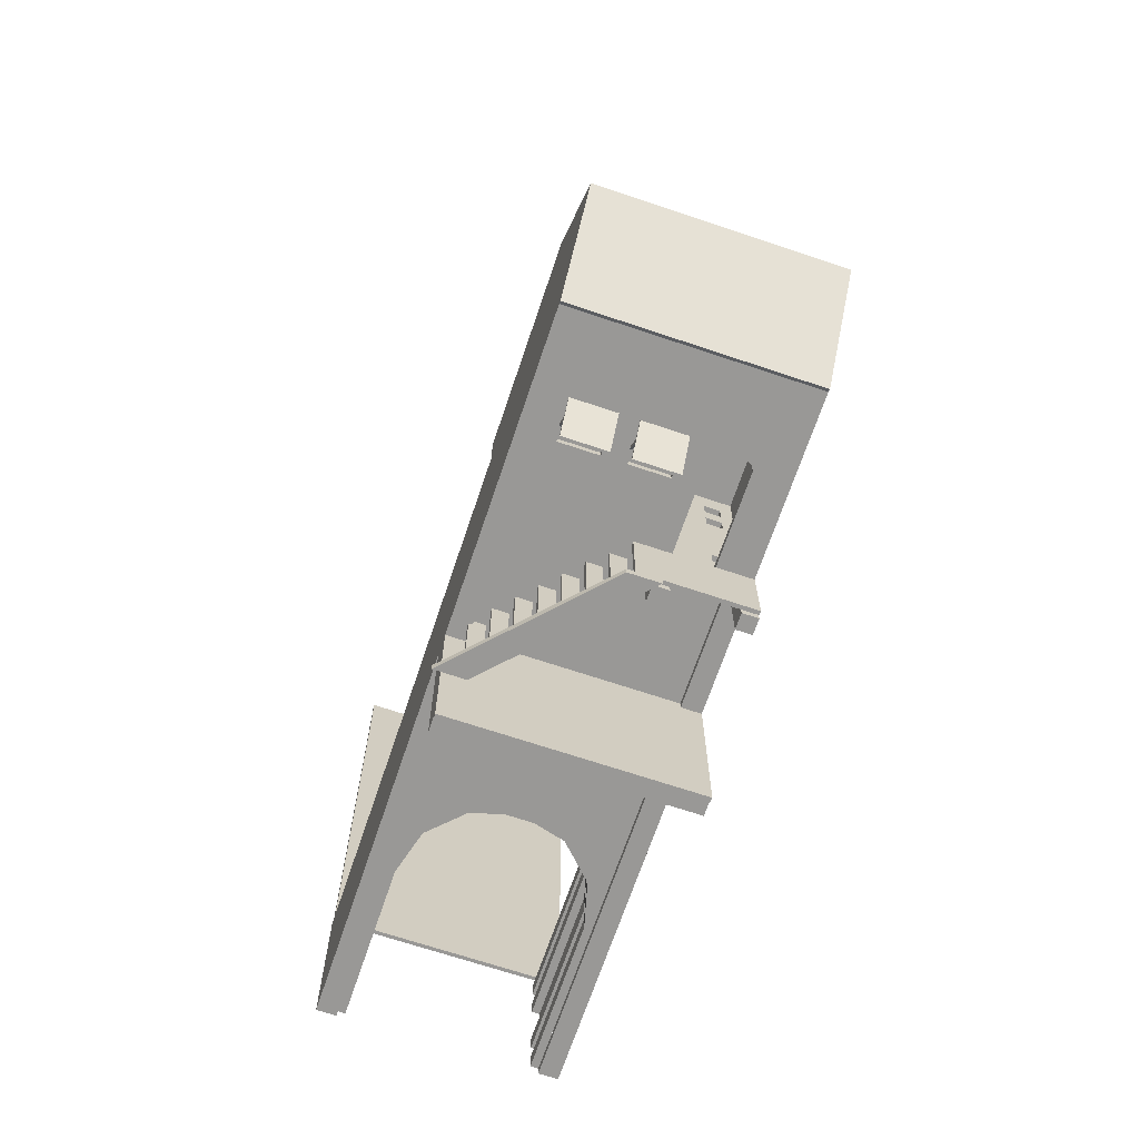
<metadata>
{"format":"obj","ext":"obj","renderer":"f3d","projection":"perspective","resolution":1024,"background":"white","views":[{"elev":-68.6,"azim":161.4,"up":"+Z"}]}
</metadata>
<code>
g Treppenseite
v 110 675 -290
v 150 675 -290
v 310 505 -290
v 270 505 -290
v 150 675 -300
v 110 675 -300
v 310 505 -300
v 270 505 -300
f 1 2 3 4
f 5 2 1 6
f 7 3 2 5
f 8 4 3 7
f 6 1 4 8
f 8 7 5 6
g Treppe
v 0 670 -290
v 0 670 -200
v 140 670 -200
v 140 670 -290
v 140 675 -200
v 140 675 -290
v 0 675 -200
v 0 675 -290
v 260 521.3 -290
v 260 521.2 -190
v 280 521.2 -190
v 280 521.3 -290
v 280 526.2 -190
v 280 526.3 -290
v 260 526.2 -190
v 260 526.3 -290
v 240 542.5 -290
v 240 542.5 -190
v 260 542.5 -190
v 260 542.5 -290
v 260 547.5 -190
v 260 547.5 -290
v 240 547.5 -190
v 240 547.5 -290
v 220 563.8 -290
v 220 563.8 -190
v 240 563.8 -190
v 240 563.8 -290
v 240 568.8 -190
v 240 568.8 -290
v 220 568.8 -190
v 220 568.8 -290
v 200 585 -290
v 200 585 -190
v 220 585 -190
v 220 585 -290
v 220 590 -190
v 220 590 -290
v 200 590 -190
v 200 590 -290
v 180 606.3 -290
v 180 606.2 -190
v 200 606.2 -190
v 200 606.3 -290
v 200 611.2 -190
v 200 611.3 -290
v 180 611.2 -190
v 180 611.3 -290
v 160 627.5 -290
v 160 627.5 -190
v 180 627.5 -190
v 180 627.5 -290
v 180 632.5 -190
v 180 632.5 -290
v 160 632.5 -190
v 160 632.5 -290
v 140 648.8 -290
v 140 648.8 -190
v 160 648.8 -190
v 160 648.8 -290
v 160 653.8 -190
v 160 653.8 -290
v 140 653.8 -190
v 140 653.8 -290
f 9 10 11 12
f 12 11 13 14
f 14 13 15 16
f 16 15 10 9
f 17 18 19 20
f 20 19 21 22
f 22 21 23 24
f 24 23 18 17
f 25 26 27 28
f 28 27 29 30
f 30 29 31 32
f 32 31 26 25
f 33 34 35 36
f 36 35 37 38
f 38 37 39 40
f 40 39 34 33
f 41 42 43 44
f 44 43 45 46
f 46 45 47 48
f 48 47 42 41
f 49 50 51 52
f 52 51 53 54
f 54 53 55 56
f 56 55 50 49
f 57 58 59 60
f 60 59 61 62
f 62 61 63 64
f 64 63 58 57
f 65 66 67 68
f 68 67 69 70
f 70 69 71 72
f 72 71 66 65
f 12 14 16 9
g Balken4
v 280 480 -400
v 280 480 -200
v 300 480 -200
v 300 480 -400
v 300 500 -200
v 300 500 -400
v 280 500 -200
v 280 500 -400
f 73 74 75 76
f 76 75 77 78
f 78 77 79 80
f 80 79 74 73
f 80 73 76 78
g Balken
v 0 480 -400
v 0 480 -200
v 20 480 -200
v 20 480 -400
v 20 500 -200
v 20 500 -400
v 0 500 -200
v 0 500 -400
f 81 82 83 84
f 84 83 85 86
f 86 85 87 88
f 88 87 82 81
f 88 81 84 86
g Brett
v -1.6e-05 500 -380
v 1e-06 500 -190
v 300 500 -190
v 300 500 -380
v -1.8e-05 500 -405
v -1.8e-05 500 -400
v 300 500 -400
v 300 500 -405
v 300 505 -405
v -1.8e-05 505 -405
v 300 505 -190
v 1e-06 505 -190
v 300 500 -190
v 1e-06 500 -190
f 89 90 91 92
f 93 94 95 96
f 96 97 98 93
f 97 99 100 98
f 96 101 99 97
f 102 93 98 100
g Balken1
v 280 480 -380
v 280 480 -400
v 20 480 -400
v 20 480 -380
v 20 500 -380
v 280 500 -380
v 280 500 -400
v 20 500 -400
f 103 104 105 106
f 106 107 108 103
f 104 109 110 105
g Fensterladen1
v 42 804.2 50
v 42 791.5 68.9
v 98 791.5 68.9
v 98 804.2 50
v 98 807.2 50
v 42 774.2 94.32
v 42 788.5 73.29
v 42 777.2 94.32
v 98 774.2 94.32
v 98 777.2 94.32
v 42 807.2 50
v 122 774.2 94.32
v 122 788.5 73.29
v 122 777.2 94.32
v 122 804.2 50
v 122 791.5 68.9
v 178 791.5 68.9
v 178 804.2 50
v 178 807.2 50
v 178 774.2 94.32
v 178 777.2 94.32
v 122 807.2 50
v 202 774.2 94.32
v 202 788.5 73.29
v 202 777.2 94.32
v 202 804.2 50
v 202 791.5 68.9
v 258 791.5 68.9
v 258 804.2 50
v 258 807.2 50
v 258 777.2 94.32
v 258 774.2 94.32
v 202 807.2 50
v 98 788.5 73.29
v 178 788.5 73.29
v 258 788.5 73.29
f 111 112 113 114
f 114 113 115
f 116 117 118
f 119 116 118 120
f 120 118 121 115
f 122 123 124
f 125 126 127 128
f 128 127 129
f 130 122 124 131
f 131 124 132 129
f 133 134 135
f 136 137 138 139
f 139 138 140
f 141 142 133 135
f 141 135 143 140
f 117 116 119 144
f 144 119 120
f 144 120 115
f 117 112 121
f 117 121 118
f 123 126 132
f 123 132 124
f 123 122 130 145
f 145 130 131
f 145 131 129
f 134 137 143
f 134 143 135
f 134 133 142 146
f 146 142 141
f 146 141 140
f 112 117 144 113
f 113 144 115
f 126 123 145 127
f 127 145 129
f 137 134 146 138
f 138 146 140
f 112 111 121
f 126 125 132
f 137 136 143
g Fensterladen
v 258 804.2 -200
v 258 791.5 -218.9
v 202 791.5 -218.9
v 202 804.2 -200
v 202 807.2 -200
v 258 774.2 -244.3
v 258 788.5 -223.3
v 258 777.2 -244.3
v 202 774.2 -244.3
v 202 777.2 -244.3
v 258 807.2 -200
v 178 774.2 -244.3
v 178 788.5 -223.3
v 178 777.2 -244.3
v 178 804.2 -200
v 178 791.5 -218.9
v 122 791.5 -218.9
v 122 804.2 -200
v 122 807.2 -200
v 122 774.2 -244.3
v 122 777.2 -244.3
v 178 807.2 -200
v 202 788.5 -223.3
v 122 788.5 -223.3
f 147 148 149 150
f 150 149 151
f 152 153 154
f 155 152 154 156
f 156 154 157 151
f 158 159 160
f 161 162 163 164
f 164 163 165
f 166 158 160 167
f 167 160 168 165
f 153 152 155 169
f 169 155 156
f 169 156 151
f 153 148 157
f 153 157 154
f 159 162 168
f 159 168 160
f 159 158 166 170
f 170 166 167
f 170 167 165
f 148 153 169 149
f 149 169 151
f 162 159 170 163
f 163 170 165
f 148 147 157
f 162 161 168
g Stuetze
v 258 788.5 73.29
v 258 773.2 50
v 255 773.2 50
v 255 788.5 73.29
v 258 791.5 68.9
v 258 778.2 50
v 255 791.5 68.9
v 255 778.2 50
v 202 788.5 73.29
v 205 788.5 73.29
v 205 773.2 50
v 202 773.2 50
v 205 778.2 50
v 205 791.5 68.9
v 202 778.2 50
v 202 791.5 68.9
v 175 773.2 50
v 175 788.5 73.29
v 178 788.5 73.29
v 178 773.2 50
v 178 791.5 68.9
v 178 778.2 50
v 175 778.2 50
v 175 791.5 68.9
v 125 788.5 73.29
v 125 773.2 50
v 122 773.2 50
v 122 788.5 73.29
v 125 778.2 50
v 125 791.5 68.9
v 122 791.5 68.9
v 122 778.2 50
v 95 788.5 73.29
v 98 788.5 73.29
v 98 773.2 50
v 95 773.2 50
v 95 778.2 50
v 95 791.5 68.9
v 98 778.2 50
v 98 791.5 68.9
v 45 773.2 50
v 45 788.5 73.29
v 45 791.5 68.9
v 45 778.2 50
v 42 773.2 50
v 42 788.5 73.29
v 42 791.5 68.9
v 42 778.2 50
f 171 172 173 174
f 172 171 175 176
f 177 174 173 178
f 176 175 177 178
f 179 180 181 182
f 183 181 180 184
f 182 185 186 179
f 185 183 184 186
f 187 188 189 190
f 191 192 190 189
f 188 187 193 194
f 192 191 194 193
f 195 196 197 198
f 199 196 195 200
f 199 200 201 202
f 201 198 197 202
f 203 204 205 206
f 206 207 208 203
f 207 209 210 208
f 209 205 204 210
f 211 212 213 214
f 212 211 215 216
f 217 216 215 218
f 214 213 217 218
g Stuetze1
v 125 773.2 -200
v 125 788.5 -223.3
v 122 788.5 -223.3
v 122 773.2 -200
v 122 791.5 -218.9
v 122 778.2 -200
v 125 778.2 -200
v 125 791.5 -218.9
v 175 788.5 -223.3
v 175 773.2 -200
v 178 773.2 -200
v 178 788.5 -223.3
v 175 778.2 -200
v 175 791.5 -218.9
v 178 791.5 -218.9
v 178 778.2 -200
v 205 788.5 -223.3
v 202 788.5 -223.3
v 202 773.2 -200
v 205 773.2 -200
v 205 778.2 -200
v 205 791.5 -218.9
v 202 778.2 -200
v 202 791.5 -218.9
v 255 773.2 -200
v 255 788.5 -223.3
v 255 791.5 -218.9
v 255 778.2 -200
v 258 773.2 -200
v 258 788.5 -223.3
v 258 791.5 -218.9
v 258 778.2 -200
f 219 220 221 222
f 223 224 222 221
f 220 219 225 226
f 224 223 226 225
f 227 228 229 230
f 231 228 227 232
f 231 232 233 234
f 233 230 229 234
f 235 236 237 238
f 238 239 240 235
f 239 241 242 240
f 241 237 236 242
f 243 244 245 246
f 244 243 247 248
f 249 248 247 250
f 246 245 249 250
g Wand
v 125 791.2 -190
v 125 791.2 -200
v 125 756.2 -200
v 125 756.2 -190
v 175 791.2 -200
v 175 791.2 -190
v 175 756.2 -190
v 175 756.2 -200
v 171.7 797.5 -200
v 171.7 797.5 -190
v 175 791.2 -200
v 162.5 802.1 -200
v 162.5 802.1 -190
v 150 803.8 -190
v 150 803.8 -200
v 137.5 802.1 -200
v 137.5 802.1 -190
v 128.3 797.5 -190
v 128.3 797.5 -200
v 125 791.2 -200
v 105 750 -200
v 195 750 -200
v 105 810 -200
v 195 810 -200
v 195 810 -190
v 105 810 -190
v 105 750 -190
v 175 791.2 -190
v 195 750 -190
v 45 791.2 -190
v 45 791.2 -200
v 45 670 -200
v 45 670 -190
v 95 791.2 -200
v 95 791.2 -190
v 95 670 -190
v 95 670 -200
v 91.65 797.5 -200
v 91.65 797.5 -190
v 95 791.2 -200
v 82.5 802.1 -200
v 82.5 802.1 -190
v 70 803.8 -190
v 70 803.8 -200
v 57.5 802.1 -200
v 57.5 802.1 -190
v 48.35 797.5 -190
v 48.35 797.5 -200
v 45 791.2 -200
v 35 810 -200
v 35 750 -200
v 35 810 -190
v 35 750 -190
v 95 791.2 -190
v 205 791.2 -190
v 205 791.2 -200
v 205 756.2 -200
v 205 756.2 -190
v 255 791.2 -200
v 255 791.2 -190
v 255 756.2 -190
v 255 756.2 -200
v 251.7 797.5 -200
v 251.7 797.5 -190
v 255 791.2 -200
v 242.5 802.1 -200
v 242.5 802.1 -190
v 230 803.8 -190
v 230 803.8 -200
v 217.5 802.1 -200
v 217.5 802.1 -190
v 208.3 797.5 -190
v 208.3 797.5 -200
v 205 791.2 -200
v 265 750 -200
v 265 810 -200
v 265 810 -190
v 255 791.2 -190
v 265 750 -190
v 10 900 -190
v 290 900 -190
v 290 900 -190
v 290 670 -190
v 10 670 -190
v 0 900 -200
v 300 900 -200
v 300 650 -200
v 300 900 -200
v 0 650 -200
v 0 650 -200
v 175 791.2 40
v 175 791.2 50
v 175 756.2 50
v 175 756.2 40
v 125 791.2 50
v 125 791.2 40
v 125 756.2 40
v 125 756.2 50
v 128.3 797.5 50
v 128.3 797.5 40
v 137.5 802.1 50
v 137.5 802.1 40
v 150 803.8 40
v 150 803.8 50
v 162.5 802.1 50
v 162.5 802.1 40
v 171.7 797.5 40
v 171.7 797.5 50
v 195 750 50
v 105 750 50
v 195 810 50
v 105 810 50
v 105 810 40
v 195 810 40
v 195 750 40
v 105 750 40
v 255 791.2 40
v 255 791.2 50
v 255 756.2 50
v 255 756.2 40
v 205 791.2 50
v 205 791.2 40
v 205 756.2 40
v 205 756.2 50
v 208.3 797.5 50
v 208.3 797.5 40
v 217.5 802.1 50
v 217.5 802.1 40
v 230 803.8 40
v 230 803.8 50
v 242.5 802.1 50
v 242.5 802.1 40
v 251.7 797.5 40
v 251.7 797.5 50
v 265 750 50
v 265 810 50
v 265 810 40
v 265 750 40
v 95 791.2 40
v 95 791.2 50
v 95 756.2 50
v 95 756.2 40
v 45 791.2 50
v 45 791.2 40
v 45 756.2 40
v 45 756.2 50
v 48.35 797.5 50
v 48.35 797.5 40
v 57.5 802.1 50
v 57.5 802.1 40
v 70 803.8 40
v 70 803.8 50
v 82.5 802.1 50
v 82.5 802.1 40
v 91.65 797.5 40
v 91.65 797.5 50
v 35 750 50
v 35 810 50
v 35 810 40
v 35 750 40
v 290 900 40
v 10 900 40
v 10 670 40
v 290 670 40
v 300 900 50
v -9e-06 900 50
v -9e-06 650 50
v 300 650 50
v 300 650 -200
v 275 650 50
v 275 650 2e-06
v 300 650 0
v 300 650 50
v 25 650 50
v -9e-06 650 50
v -1.3e-05 650 -4e-06
v 25 650 -6e-06
v 25 650 10
v 275 650 10
v 290 900 -75
v 300 900 -75
v 290 1000 -75
v 300 1000 -75
v 10 1000 -75
v 0 1000 -75
v 10 900 -75
v -9e-06 900 -75
f 251 252 253 254
f 255 256 257 258
f 253 258 257 254
f 259 260 256 261
f 262 263 260 259
f 264 265 266 267
f 263 262 265 264
f 268 267 266 269
f 270 251 268 269
f 258 253 271 272
f 252 273 271 253
f 270 269 273
f 269 266 273
f 266 265 273
f 265 274 273
f 262 274 265
f 262 259 274
f 259 255 274
f 258 272 274 255
f 275 264 276
f 276 264 267
f 276 267 268
f 276 268 251
f 254 277 276 251
f 275 263 264
f 263 275 260
f 260 275 278
f 279 257 256 275
f 277 254 257 279
f 280 281 282 283
f 284 285 286 287
f 282 287 286 283
f 288 289 285 290
f 291 292 289 288
f 293 294 295 296
f 292 291 294 293
f 297 296 295 298
f 299 280 297 298
f 281 300 301 282
f 299 298 300
f 298 295 300
f 295 294 300
f 294 273 300
f 291 273 294
f 291 288 273
f 288 284 273
f 287 271 273 284
f 276 293 302
f 302 293 296
f 302 296 297
f 302 297 280
f 283 303 302 280
f 276 292 293
f 292 276 289
f 289 276 304
f 277 286 285 276
f 305 306 307 308
f 309 310 311 312
f 307 312 311 308
f 313 314 310 315
f 316 317 314 313
f 318 319 320 321
f 317 316 319 318
f 322 321 320 323
f 324 305 322 323
f 312 307 272 325
f 306 274 272 307
f 324 323 274
f 323 320 274
f 320 319 274
f 319 326 274
f 316 326 319
f 316 313 326
f 313 309 326
f 312 325 326 309
f 327 318 275
f 275 318 321
f 275 321 322
f 275 322 305
f 308 279 275 305
f 327 317 318
f 317 327 314
f 314 327 328
f 329 311 310 327
f 279 308 311 329
f 327 302 330 331
f 327 332 333 329
f 330 302 303 334
f 335 300 326 336
f 326 325 337 338
f 339 301 300 335
f 333 286 277 329
f 303 283 334
f 339 282 301
f 337 287 282 340
f 337 325 271 287
f 341 342 343 344
f 345 346 347 348
f 343 348 347 344
f 349 350 346 345
f 351 352 350 349
f 353 354 355 356
f 352 351 354 353
f 357 356 355 358
f 342 341 357 358
f 348 343 359 360
f 342 361 359 343
f 342 358 361
f 358 355 361
f 355 354 361
f 354 362 361
f 351 362 354
f 351 349 362
f 349 345 362
f 348 360 362 345
f 363 353 364
f 364 353 356
f 364 356 357
f 364 357 341
f 344 365 364 341
f 363 352 353
f 352 363 350
f 350 363 346
f 366 347 346 363
f 365 344 347 366
f 367 368 369 370
f 371 372 373 374
f 369 374 373 370
f 375 376 372 371
f 377 378 376 375
f 379 380 381 382
f 378 377 380 379
f 383 382 381 384
f 368 367 383 384
f 374 369 385 359
f 368 386 385 369
f 368 384 386
f 384 381 386
f 381 380 386
f 380 361 386
f 377 361 380
f 377 375 361
f 375 371 361
f 374 359 361 371
f 364 379 387
f 387 379 382
f 387 382 383
f 387 383 367
f 370 388 387 367
f 364 378 379
f 378 364 376
f 376 364 372
f 365 373 372 364
f 388 370 373 365
f 389 390 391 392
f 393 394 395 396
f 391 396 395 392
f 397 398 394 393
f 399 400 398 397
f 401 402 403 404
f 400 399 402 401
f 405 404 403 406
f 390 389 405 406
f 396 391 360 407
f 390 362 360 391
f 390 406 362
f 406 403 362
f 403 402 362
f 402 408 362
f 399 408 402
f 399 397 408
f 397 393 408
f 396 407 408 393
f 409 401 363
f 363 401 404
f 363 404 405
f 363 405 389
f 392 366 363 389
f 409 400 401
f 400 409 398
f 398 409 394
f 410 395 394 409
f 366 392 395 410
f 409 387 411 412
f 413 414 388 410
f 409 412 413 410
f 411 387 388 414
f 415 386 408 416
f 408 407 417 416
f 407 385 418 417
f 418 385 386 415
f 414 333 332 411
f 336 419 418 415
f 334 413 412 330
f 339 335 416 417
f 422 421 420 423
f 426 425 424 427
f 429 428 424 420
f 411 331 432
f 434 330 412
f 433 338 415
f 416 335 435
f 434 412 411 432
f 432 332 330 434
g Dach
v 0 900 -200
v 300 900 -200
v 300 900 50
v -9e-06 900 50
v 300 1000 -75
v 0 1000 -75
v 0 904 -202.5
v 300 904 -202.5
v 300 904 52.5
v -9e-06 904 52.5
v 300 1006 -75
v 0 1006 -75
f 445 448 449 444
f 446 447 449 448
f 439 442 448 445
f 443 438 444 449
f 438 439 445 444
f 440 441 447 446
f 441 443 449 447
f 442 440 446 448
g Balken3
v 100 650 -299.5
v 100 650 -210
v 120 650 -210
v 120 650 -299.5
v 120 670 -210
v 120 670 -299.5
v 100 670 -210
v 100 670 -299.5
f 450 451 452 453
f 453 452 454 455
f 455 454 456 457
f 457 456 451 450
f 457 450 453 455
g Balken2
v 0.5461 650 -299.4
v 0.5461 650 -179.4
v 20.55 650 -179.4
v 20.55 650 -299.4
v 20.55 670 -179.4
v 20.55 670 -299.4
v 0.5461 670 -179.4
v 0.5461 670 -299.4
f 458 459 460 461
f 461 460 462 463
f 463 462 464 465
f 465 464 459 458
f 465 458 461 463
g Mauer
v 25 200 -10
v 35 200 -10
v 35 0 -10
v 25 0 -10
v 265 200 -10
v 275 200 -10
v 275 0 -10
v 265 0 -10
v 265 200 -30
v 265 0 -30
v 275 0 -30
v 275 200 -30
v 265 200 -50
v 265 0 -50
v 275 0 -50
v 275 200 -50
v 265 200 -70
v 265 0 -70
v 275 0 -70
v 275 200 -70
v 265 0 -150
v 275 0 -150
v 275 200 -150
v 265 200 -150
v 265 200 -130
v 265 0 -130
v 275 0 -130
v 275 200 -130
v 265 200 -170
v 265 0 -170
v 275 0 -170
v 275 200 -170
v 265 200 -190
v 265 0 -190
v 275 0 -190
v 275 200 -190
v 25 0 -30
v 35 0 -30
v 35 200 -30
v 25 200 -30
v 25 0 -50
v 35 0 -50
v 35 200 -50
v 25 200 -50
v 25 0 -70
v 35 0 -70
v 35 200 -70
v 25 200 -70
v 25 0 -130
v 35 0 -130
v 35 200 -130
v 25 200 -130
v 25 200 -150
v 25 0 -150
v 35 0 -150
v 35 200 -150
v 25 0 -170
v 35 0 -170
v 35 200 -170
v 25 200 -170
v 25 200 -190
v 25 0 -190
v 35 0 -190
v 35 200 -190
v 275 650 -10
v 249.6 257.5 -10
v 207.5 299.6 -10
v 150 315 -10
v 25 650 -10
v 92.5 299.6 -10
v 50.41 257.5 -10
v 249.6 257.5 -30
v 207.5 299.6 -30
v 150 315 -30
v 92.5 299.6 -30
v 50.41 257.5 -30
v 25 650 -30
v 275 650 -30
v 249.6 257.5 -70
v 249.6 257.5 -50
v 207.5 299.6 -70
v 207.5 299.6 -50
v 150 315 -70
v 150 315 -50
v 92.5 299.6 -70
v 92.5 299.6 -50
v 50.41 257.5 -70
v 50.41 257.5 -50
v 249.6 257.5 -150
v 249.6 257.5 -130
v 207.5 299.6 -150
v 207.5 299.6 -130
v 150 315 -150
v 150 315 -130
v 92.5 299.6 -150
v 92.5 299.6 -130
v 50.41 257.5 -150
v 50.41 257.5 -130
v 249.6 257.5 -170
v 249.6 257.5 -190
v 207.5 299.6 -170
v 207.5 299.6 -190
v 150 315 -170
v 150 315 -190
v 92.5 299.6 -170
v 92.5 299.6 -190
v 50.41 257.5 -170
v 50.41 257.5 -190
v 25 650 -50
v 25 650 -70
v 275 650 -50
v 275 650 -70
v 25 650 -130
v 25 650 -150
v 25 650 -170
v 25 650 -190
v 275 650 -130
v 275 650 -150
v 275 650 -170
v 275 650 -190
v 275 0 -200
v 275 650 -200
v 25 0 -200
v 25 650 -200
v 0 0 -200
v 0 650 -200
v 300 0 -200
v 300 650 -200
v 275 0 0
v 275 650 0
v 300 0 0
v 300 650 0
v 25 650 0
v 25 0 0
v 0 0 0
v 0 650 0
v 300 0 0
v 25 670 -30
v 25 670 -50
v 275 670 -170
v 275 670 -150
v 275 670 -30
v 275 670 -50
v 25 670 -170
v 45 650 -170
v 45 670 -170
v 255 670 -170
v 255 650 -170
v 255 670 -150
v 255 650 -150
v 25 670 -150
v 45 650 -150
v 45 670 -150
v 255 650 -50
v 255 670 -50
v 255 670 -30
v 255 650 -30
v 45 650 -30
v 45 670 -30
v 45 650 -50
v 45 670 -50
v 45 650 -10
v 25 670 -10
v 45 670 -10
v 45 670 10
v 45 650 10
v 25 670 10
v 25 650 10
v 255 650 -10
v 255 670 -10
v 275 670 -10
v 255 650 10
v 255 670 10
v 275 650 10
v 275 670 10
v 290 670 40
v 290 670 -190
v 10 670 -190
v 10 670 40
v 300 650 -200
v 290 650 -190
v 10 650 -190
v 0 650 -200
v 300 650 -200
v 290 650 -190
v 10 650 -190
v 0 650 -200
v 300 650 -200
v 290 650 -190
v 10 650 -190
v 0 650 -200
f 466 467 468 469
f 470 471 472 473
f 474 475 476 477
f 480 479 478 481
f 482 483 484 485
f 486 487 488 489
f 492 491 490 493
f 496 495 494 497
f 498 499 500 501
f 502 503 504 505
f 508 507 506 509
f 510 511 512 513
f 516 515 514 517
f 518 519 520 521
f 524 523 522 525
f 526 527 528 529
f 474 470 473 475
f 503 468 467 504
f 507 508 512 511
f 479 483 482 478
f 491 486 489 490
f 494 495 499 498
f 515 516 521 520
f 523 524 529 528
f 470 531 530
f 471 470 530
f 531 532 530
f 532 533 530
f 535 534 533
f 536 534 535
f 467 534 536
f 467 466 534
f 533 534 530
f 537 531 470 474
f 538 532 531 537
f 539 533 532 538
f 533 539 540 535
f 541 536 535 540
f 536 541 504 467
f 540 542 541
f 539 542 540
f 543 542 539
f 543 539 538
f 543 538 537
f 543 537 474
f 543 474 477
f 541 542 504
f 542 505 504
f 478 482 544 545
f 545 544 546 547
f 547 546 548 549
f 549 548 550 551
f 551 550 552 553
f 553 552 512 508
f 490 489 554 555
f 555 554 556 557
f 557 556 558 559
f 559 558 560 561
f 562 563 561 560
f 521 516 563 562
f 498 565 564 494
f 565 567 566 564
f 567 569 568 566
f 569 571 570 568
f 571 573 572 570
f 573 529 524 572
f 553 574 551
f 550 575 552
f 545 547 576
f 577 546 544
f 563 578 561
f 560 579 562
f 572 580 570
f 571 581 573
f 555 557 582
f 583 556 554
f 564 566 584
f 585 567 565
f 576 547 549
f 549 551 574
f 549 574 576
f 548 546 577
f 575 550 548
f 577 575 548
f 582 557 559
f 559 561 578
f 559 578 582
f 558 556 583
f 558 579 560
f 579 558 583
f 584 566 568
f 568 570 580
f 568 580 584
f 569 567 585
f 581 571 569
f 585 581 569
f 478 545 576
f 481 478 576
f 577 544 482
f 577 482 485
f 493 490 582
f 490 555 582
f 583 489 488
f 583 554 489
f 494 564 584
f 497 494 584
f 585 498 501
f 585 565 498
f 508 574 553
f 508 509 574
f 552 575 512
f 575 513 512
f 516 578 563
f 516 517 578
f 562 579 521
f 579 518 521
f 524 580 572
f 524 525 580
f 573 581 529
f 581 526 529
f 522 519 579 580
f 578 514 510 575
f 574 506 502 542
f 480 576 543 476
f 492 582 577 484
f 496 584 583 487
f 586 587 585 500
f 589 588 527 581
f 590 588 589 591
f 587 586 592 593
f 594 472 530 595
f 596 594 595 597
f 599 598 534 469
f 598 599 600 601
f 600 590 591 601
f 592 602 597 593
f 581 585 587 589
f 603 542 574 604
f 605 584 583 606
f 576 543 607 608
f 609 580 610 611
f 605 612 613 584
f 614 615 613 612
f 606 583 615 614
f 616 579 580 609
f 610 617 618 611
f 617 579 616 618
f 620 619 576 608
f 622 621 607 543
f 619 622 621 620
f 624 623 542 603
f 626 625 623 624
f 604 574 625 626
f 628 534 627 629
f 631 630 629 627
f 633 632 630 631
f 534 628 632 633
f 635 634 530 636
f 638 637 634 635
f 639 637 638 640
f 530 639 640 636
f 614 618 611 612
f 620 621 624 626
f 635 638 630 629
f 636 628 603 607
f 608 604 616 606
f 641 640 605 642
f 642 605 609 643
f 643 609 632 644
f 644 632 640 641
f 627 631 637 634
f 647 646 645 648
f 651 650 649 652
f 655 654 653 656
g Fallgatter
v 26 300 -31
v 26 625 -31
v 274 625 -31
v 274 300 -31
v 274 625 -49
v 274 300 -49
v 26 625 -49
v 26 300 -49
f 657 658 659 660
f 660 659 661 662
f 662 661 663 664
f 664 663 658 657
f 658 663 661 659
f 664 657 660 662
g Fallgatter1
v 26 300 -151
v 26 625 -151
v 274 625 -151
v 274 300 -151
v 274 625 -169
v 274 300 -169
v 26 625 -169
v 26 300 -169
f 665 666 667 668
f 668 667 669 670
f 670 669 671 672
f 672 671 666 665
f 666 671 669 667
f 672 665 668 670
g Zugbruecke
v 1 0 645
v 1 5 645
v 299 5 645
v 299 0 645
v 299 5 5
v 299 0 5
v 1 5 5
v 1 0 5
f 673 674 675 676
f 676 675 677 678
f 678 677 679 680
f 680 679 674 673
f 674 679 677 675
f 680 673 676 678

</code>
